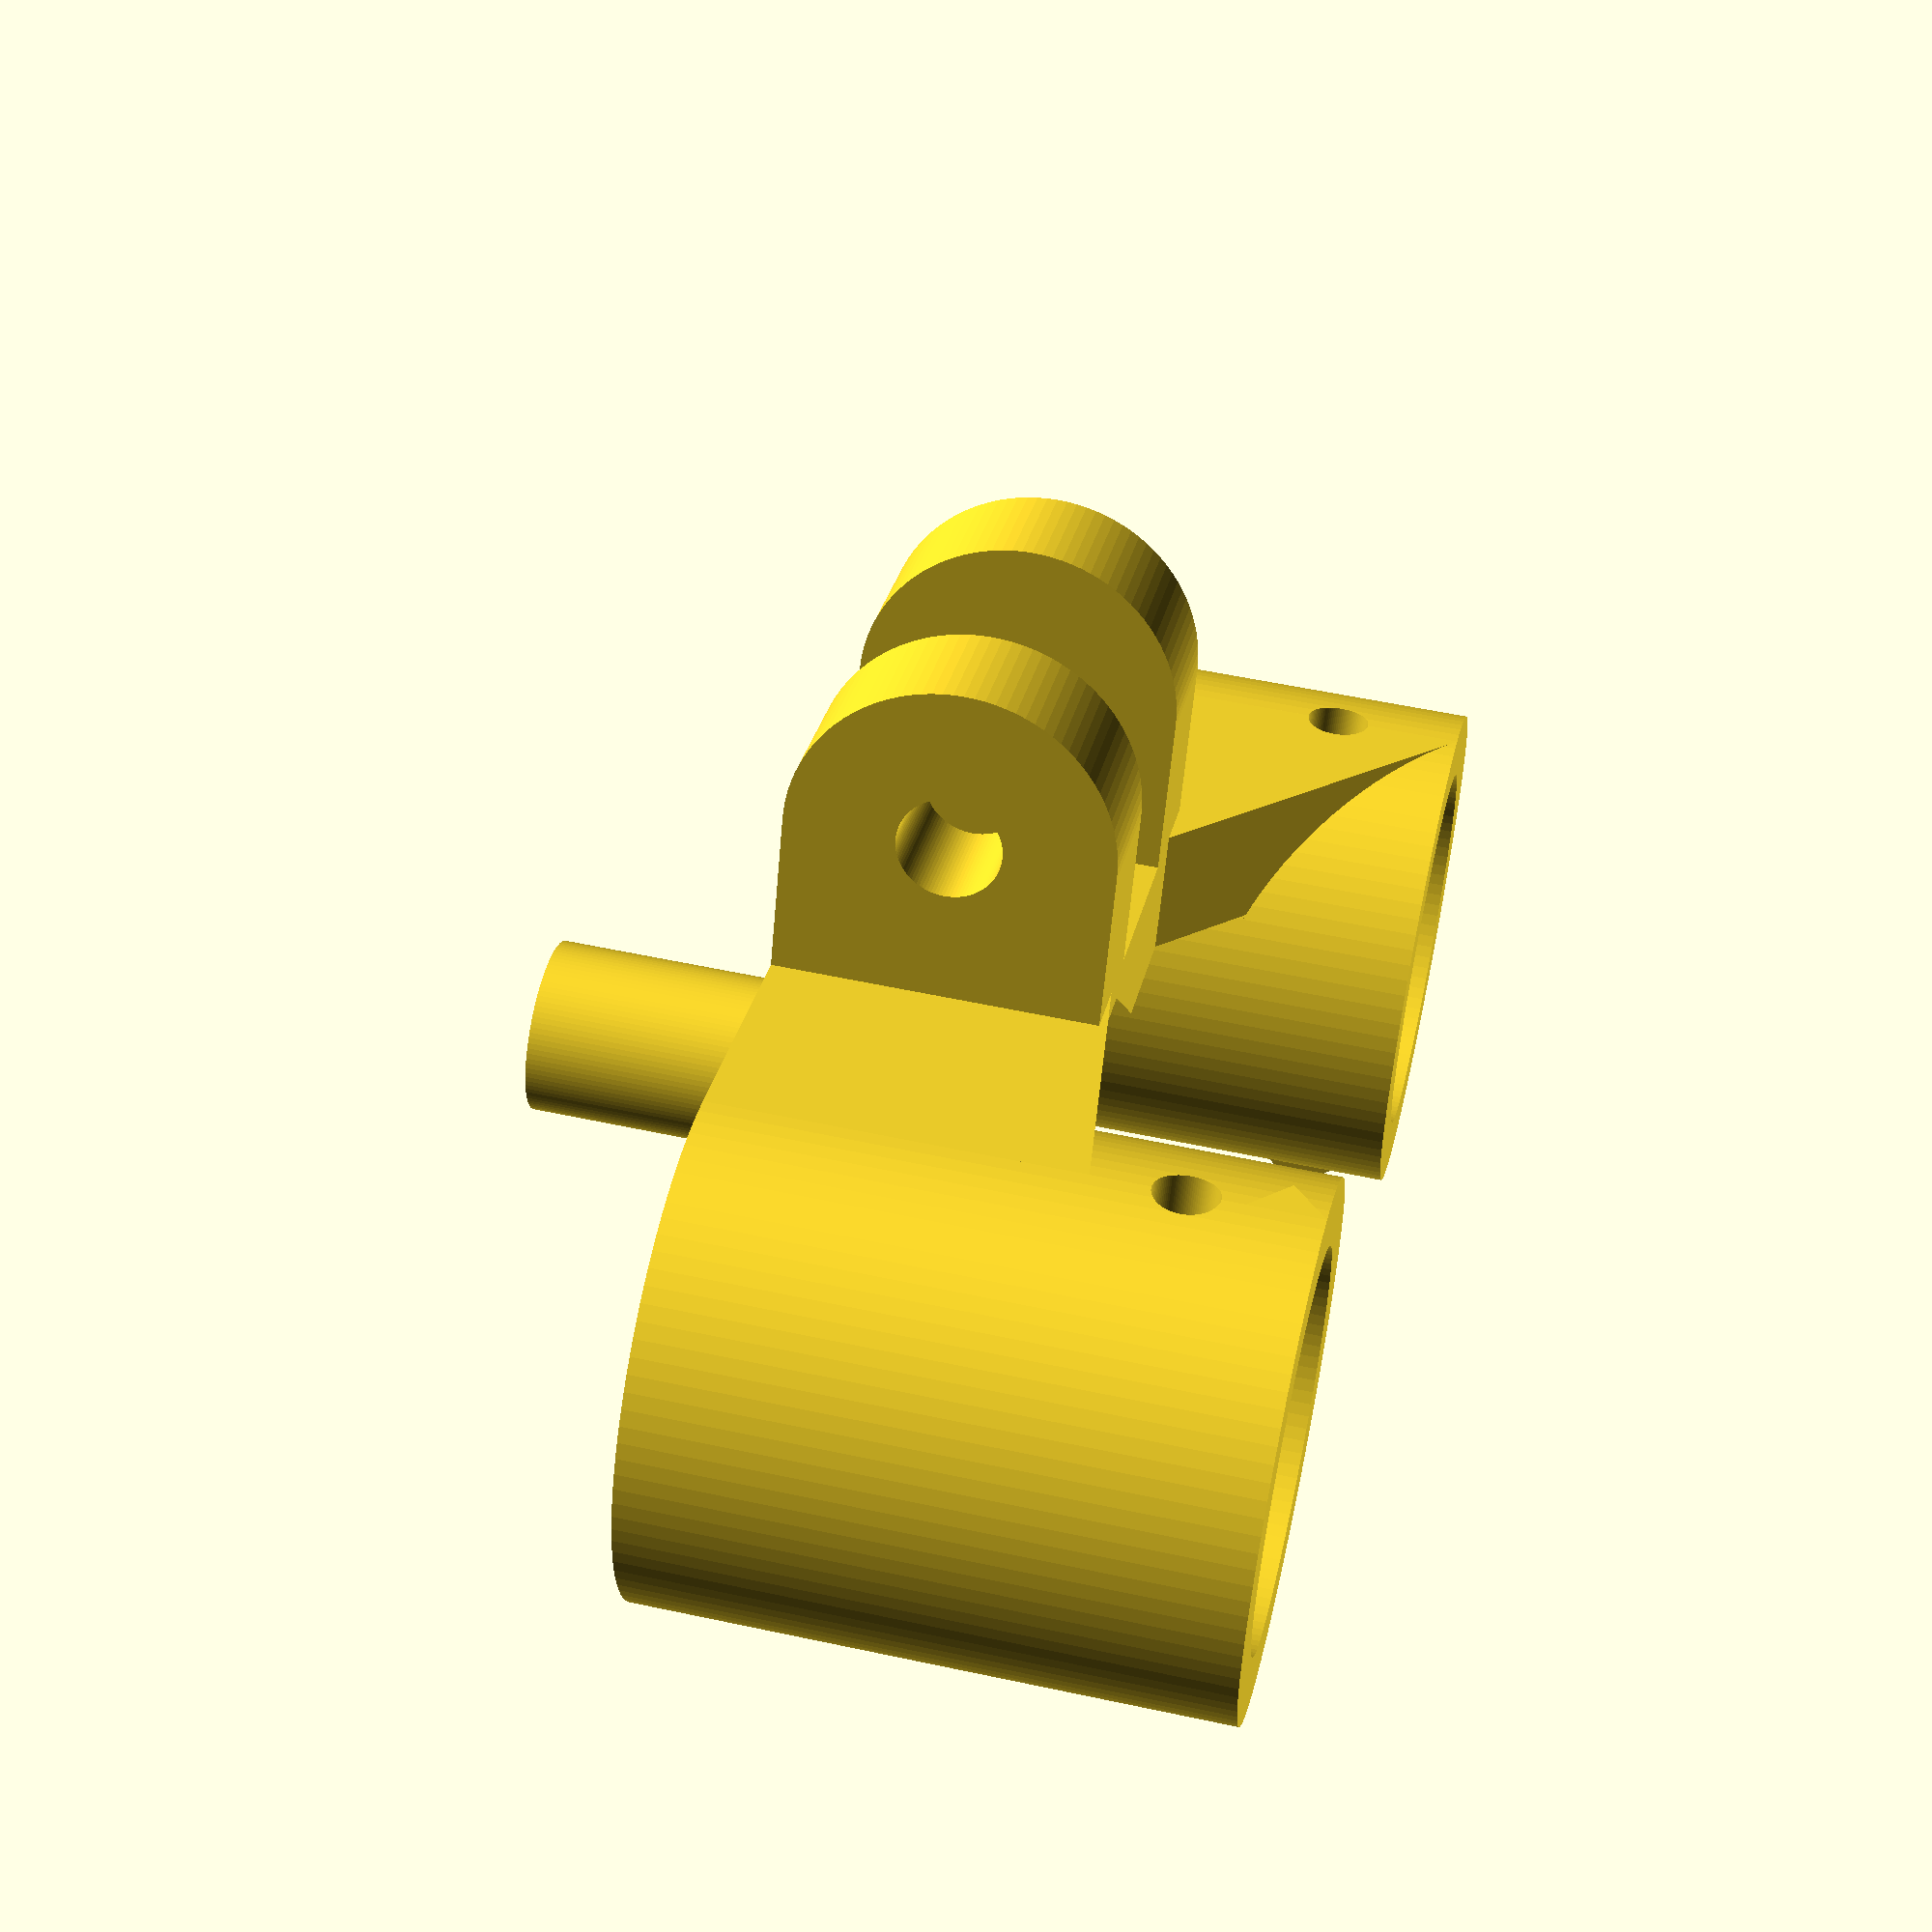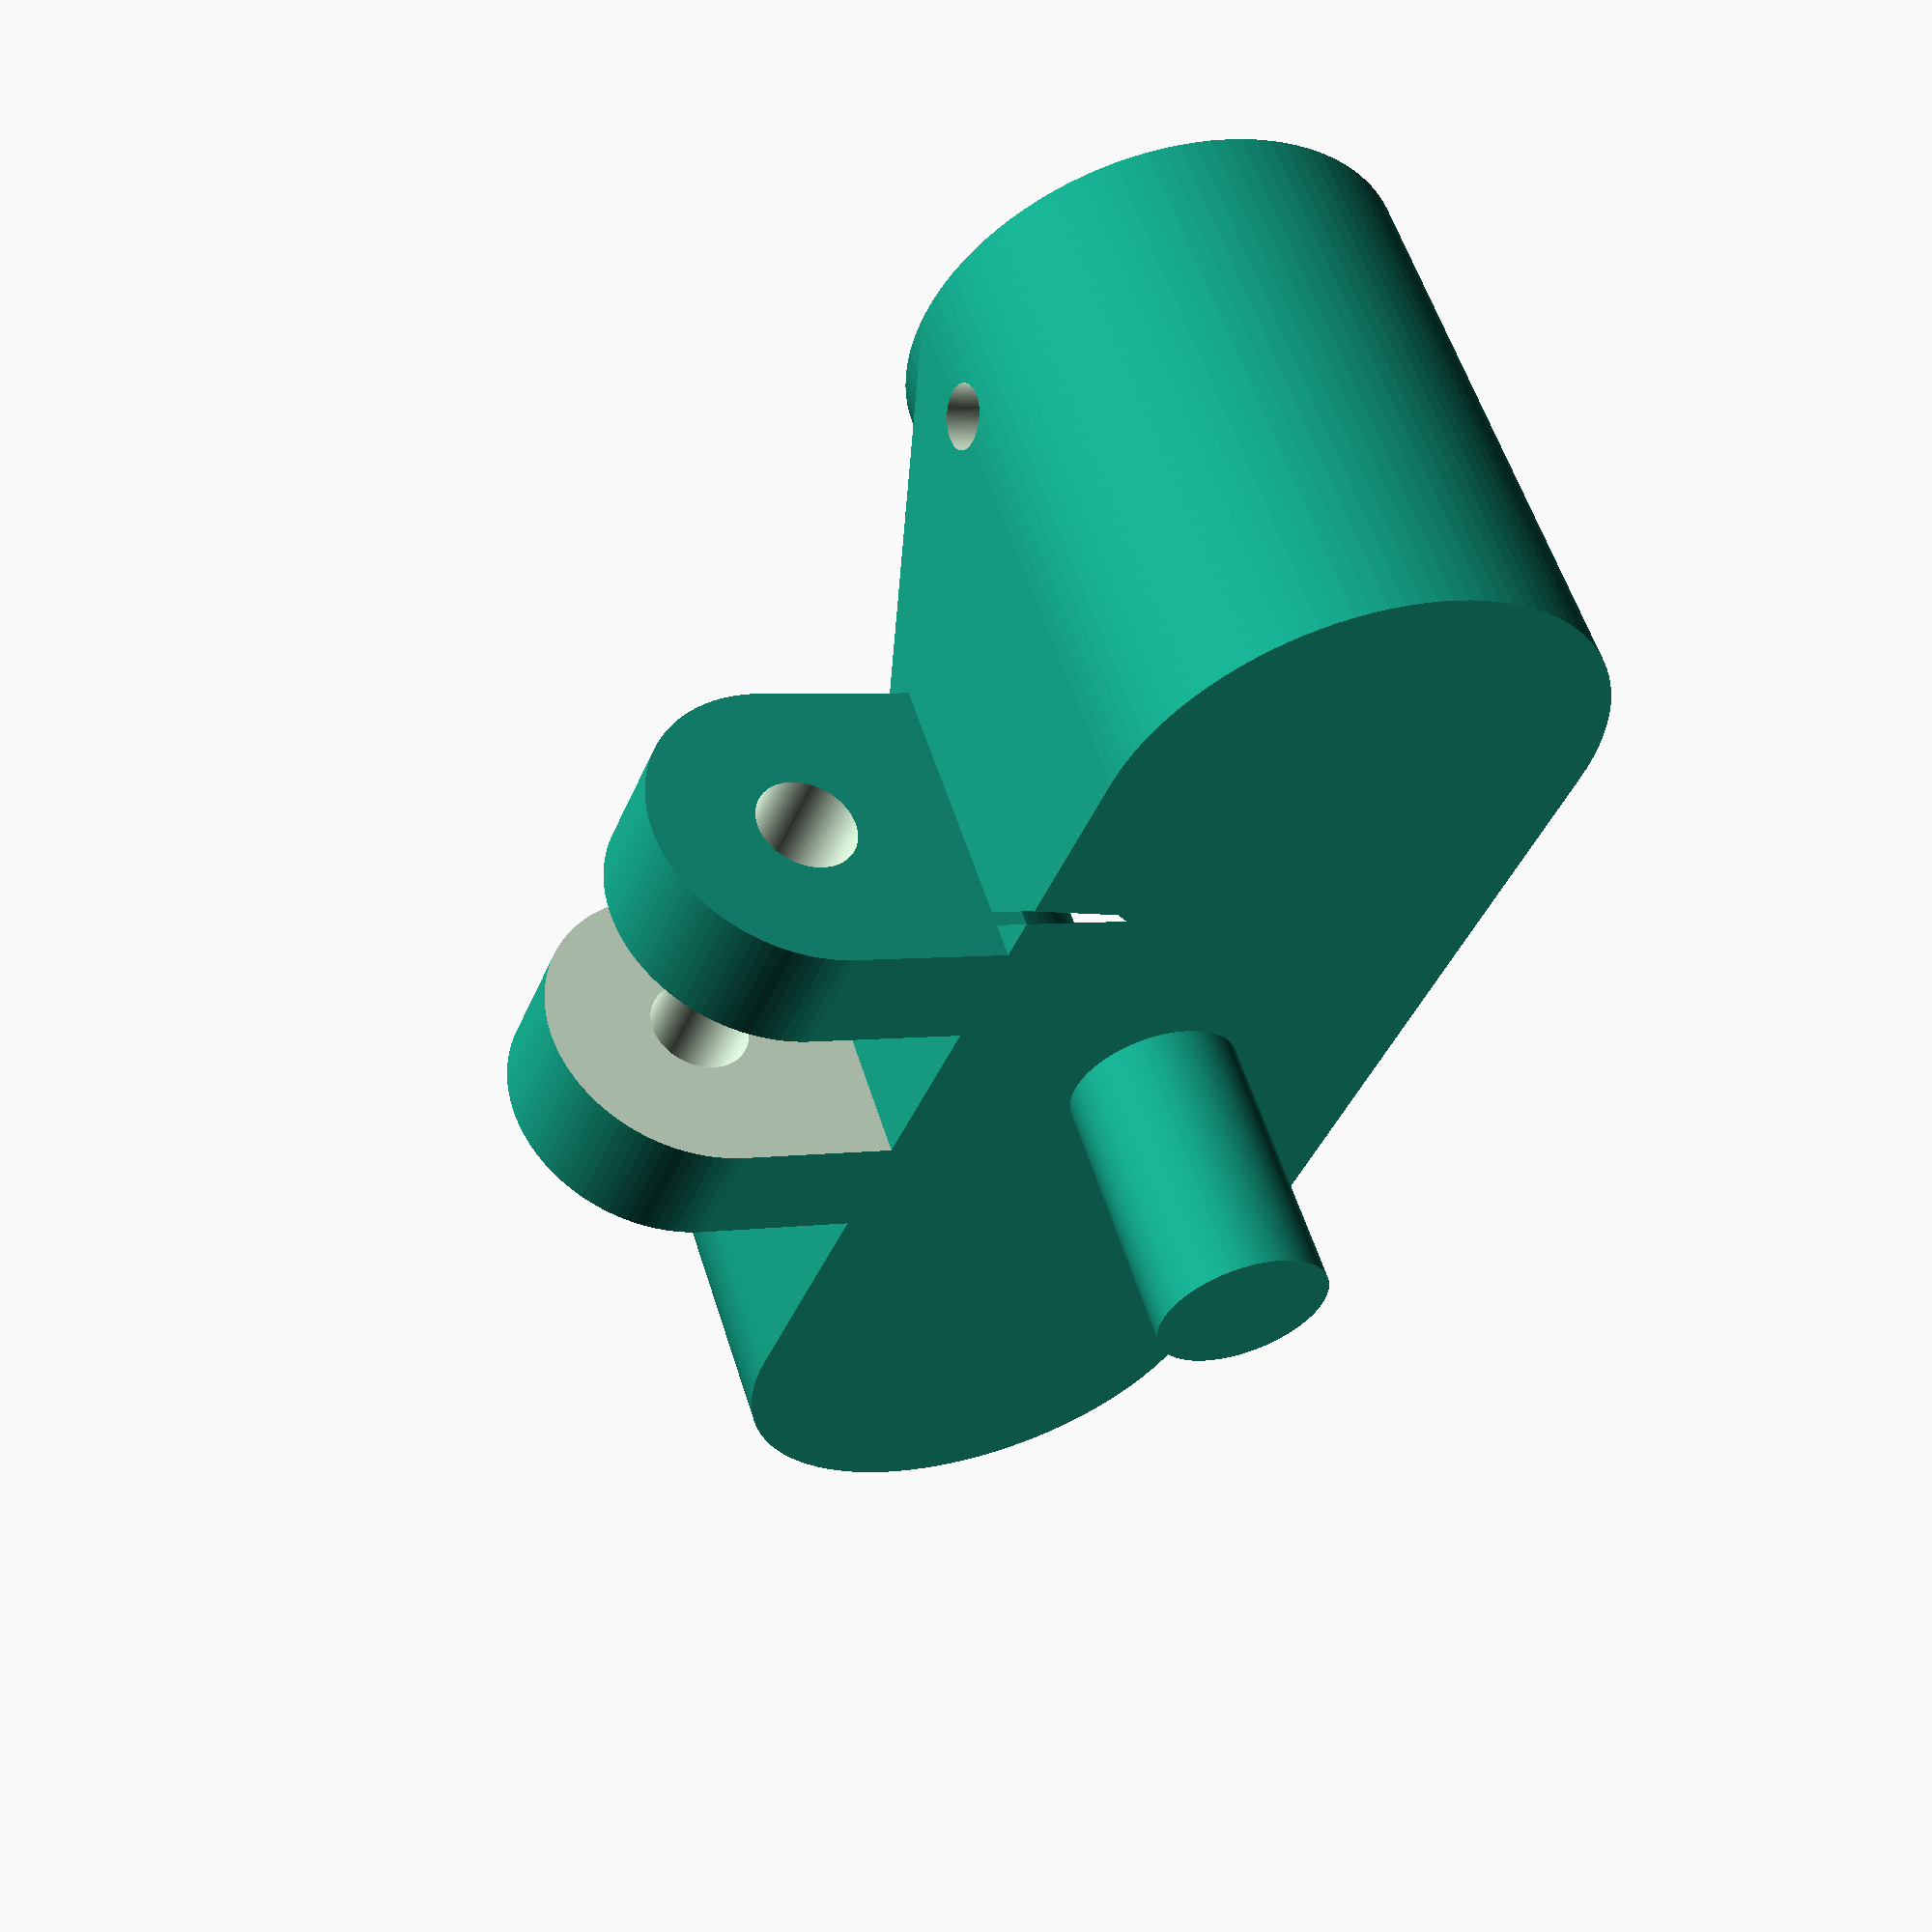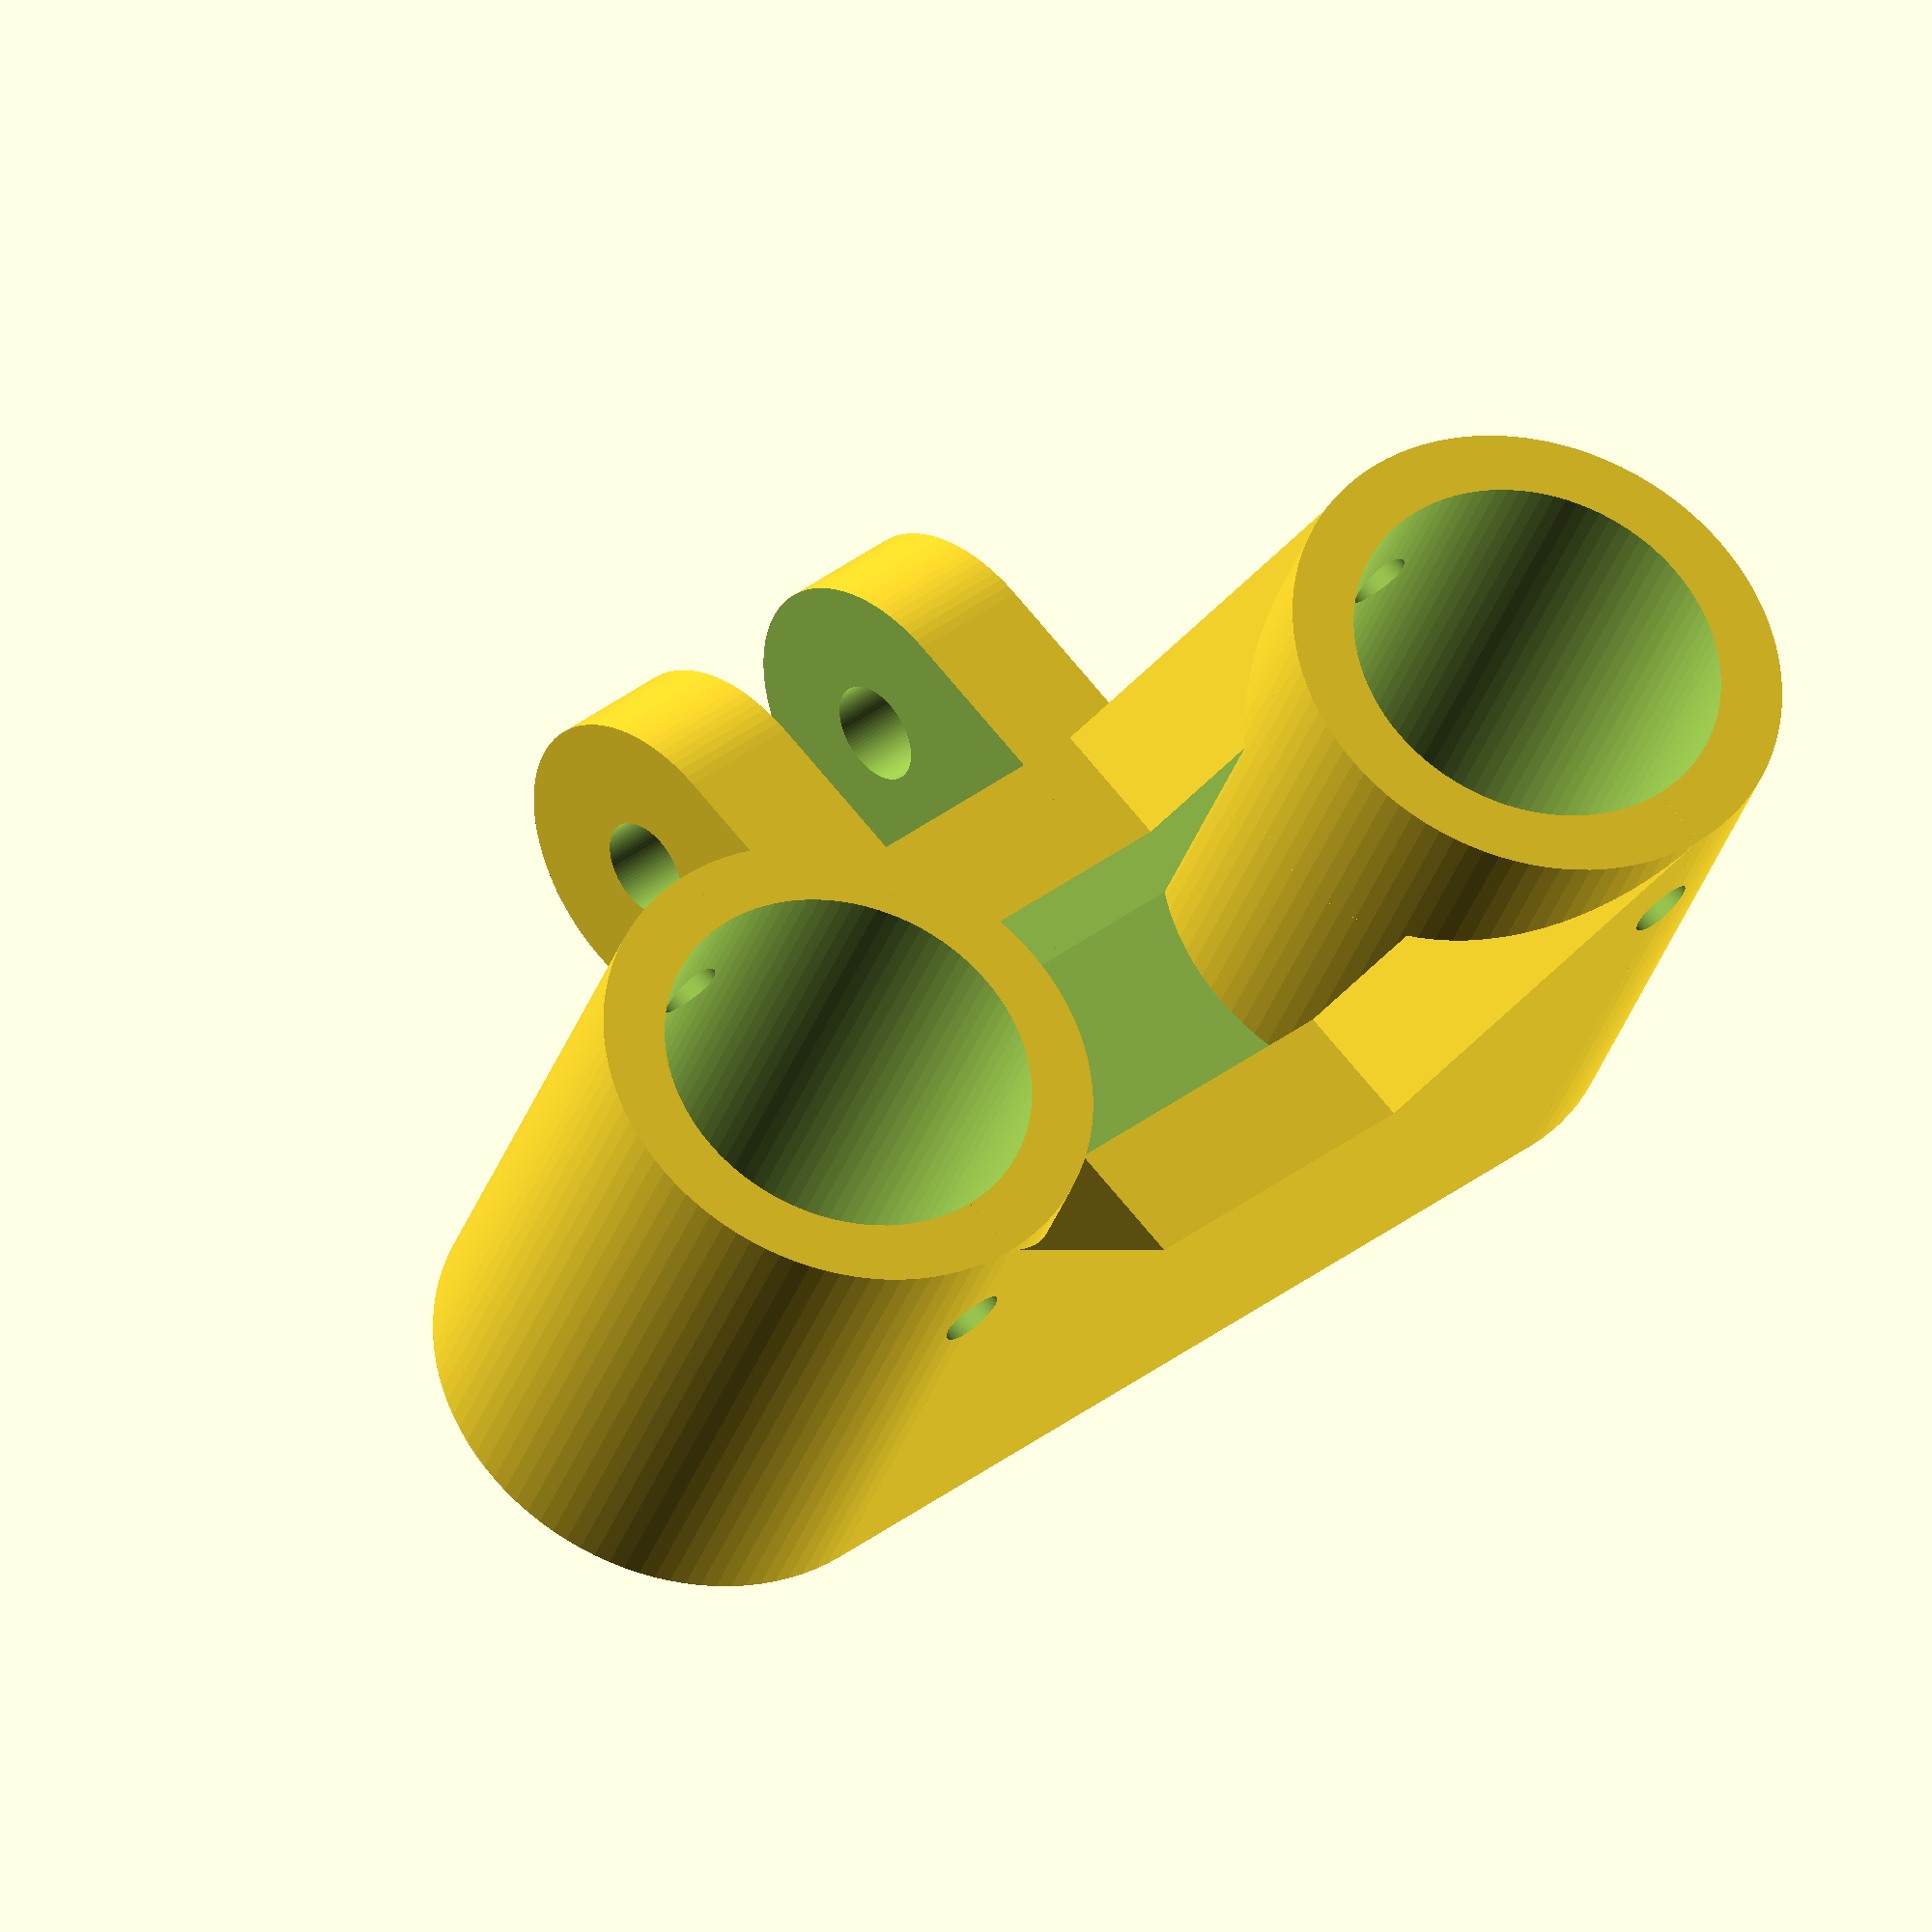
<openscad>
$fn=100;

//% translate([0, 20, 0])
difference() {
  union() {
    // base cylinders for the pipe holders
    for(x_offset=[15, -15]) {
      translate([x_offset, 0, 0]) cylinder(r=8, h=18);
    }
    // structure joining the cylinders together
    difference() {
      rotate([90, 0, 0])
        linear_extrude(height=16, center=true)
          polygon([[15, 0], [15, 18], [5, 10], [-5, 10], [-15, 18],
                   [-15, 0]]);
        wall_thickness = 4;
        translate([-16, -(8-wall_thickness), wall_thickness])
          cube([32, 16-2*wall_thickness, 20]);
      }

    // spring holder
    translate([0, 8+5, 5])
      rotate([90, 90, 90])
        difference() {
          linear_extrude(height=14, center=true)
            union() {
              circle(r=5);
              translate([-5, -6]) square([10, 6]);
            }
          cube([15, 20, 6], center=true);
       }

    // holder for the "patin"
    rotate([180, 0, 0])
      cylinder(h=8.5, r=2.75);

  }

  // holes for the spring holder
  translate([0, 8+5, 5])
    rotate([0, 90, 0])
      cylinder(h=30, r=3.2/2, center=true);

  for(x_offset=[-15, 15]) {
    // holes in the pipe holders
    //translate([x_offset, 0, -1])
    //  cylinder(h=20, r=4);
    translate([x_offset, 0, 2])
      cylinder(h=20, r=6);

    // holes to fix the holding pipes
    translate([x_offset, -9, 14])
      rotate([-90, 0, 0])
        cylinder(h=18, r=1);
  }
}
</openscad>
<views>
elev=126.7 azim=203.1 roll=257.0 proj=p view=solid
elev=303.1 azim=68.2 roll=162.6 proj=p view=wireframe
elev=33.8 azim=318.6 roll=342.8 proj=o view=wireframe
</views>
